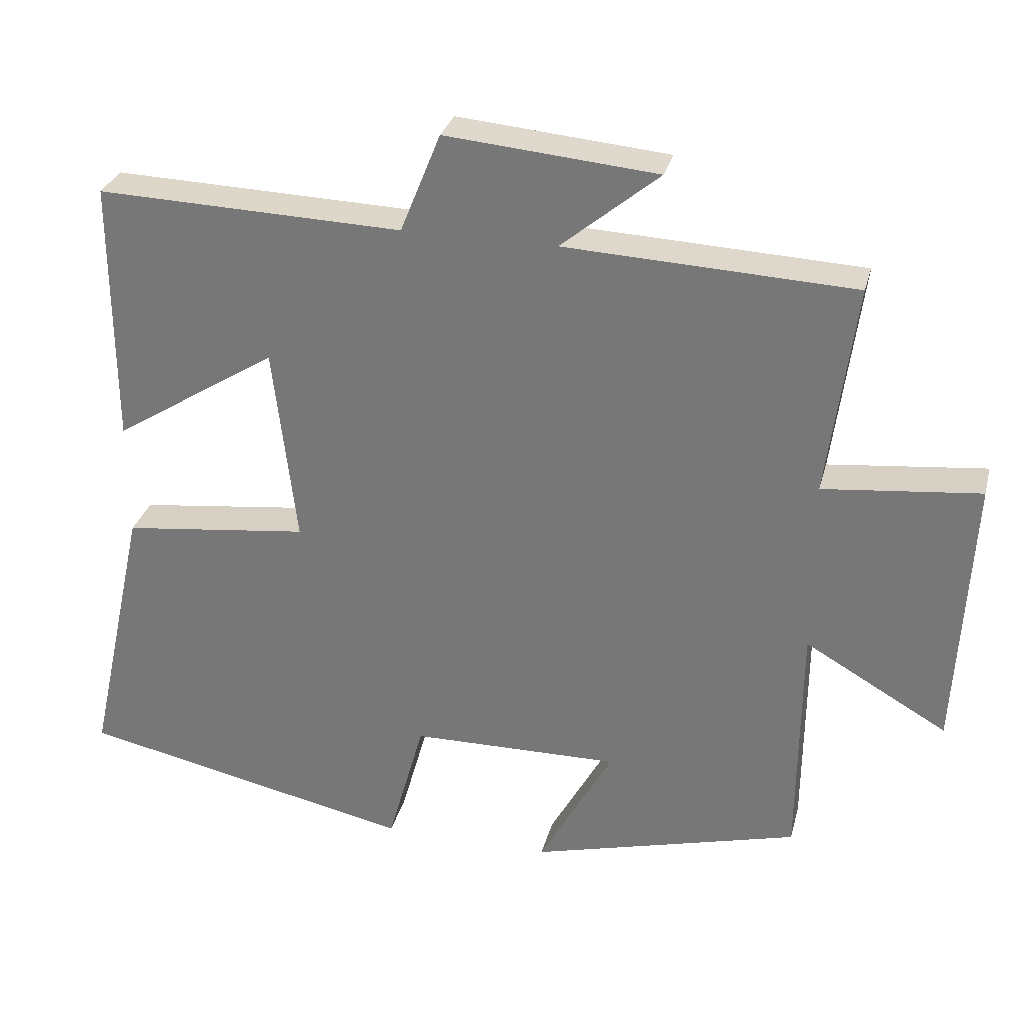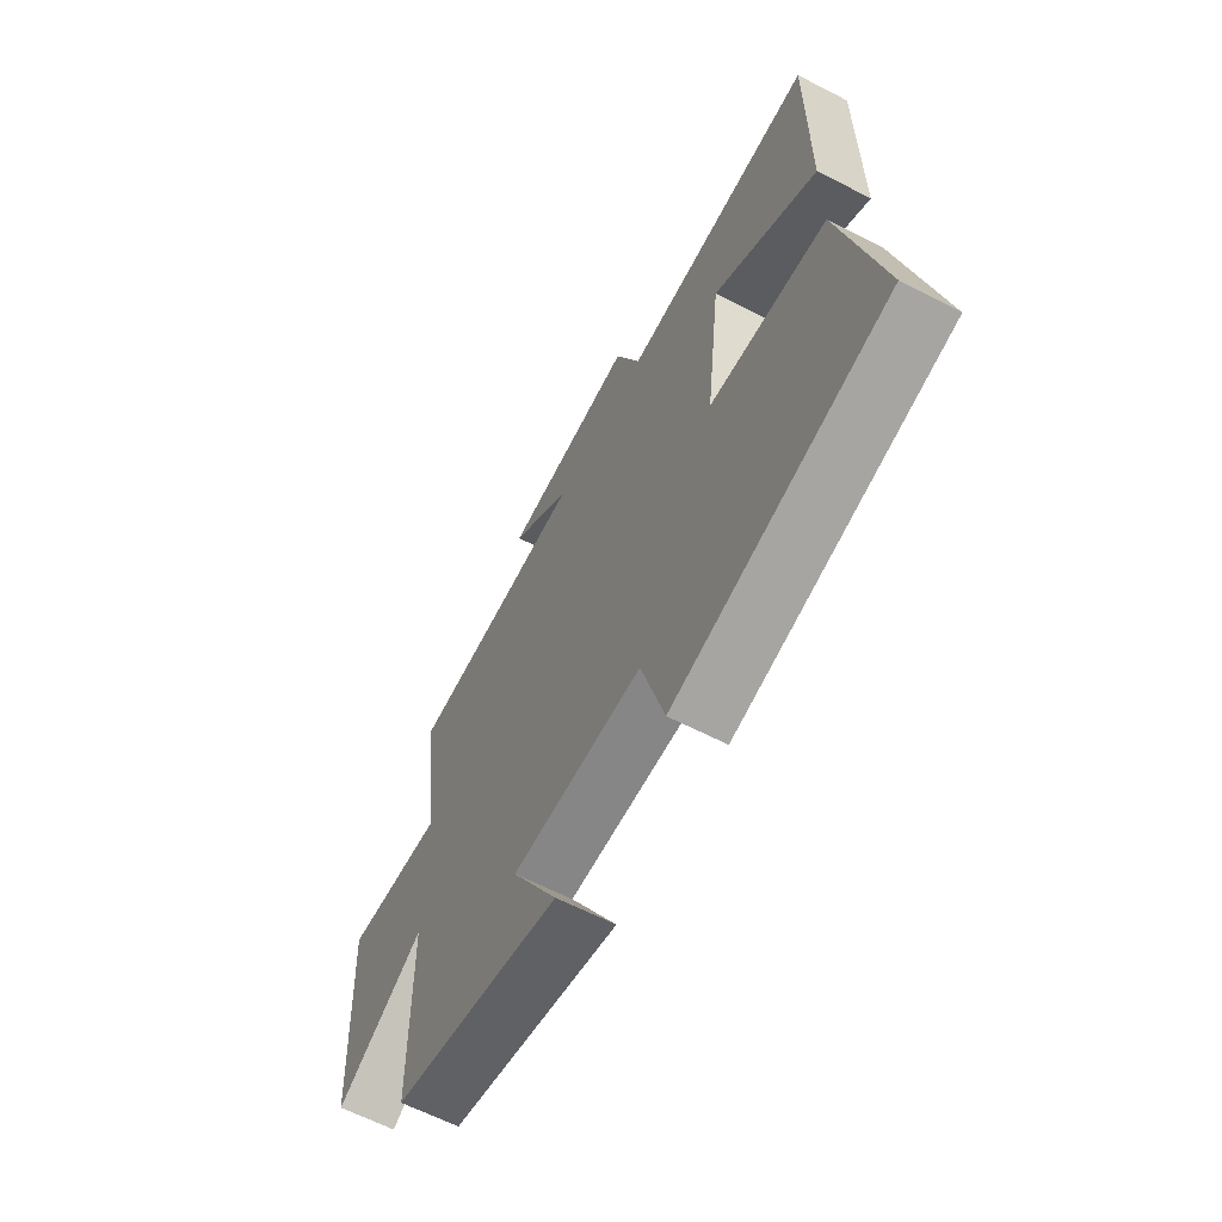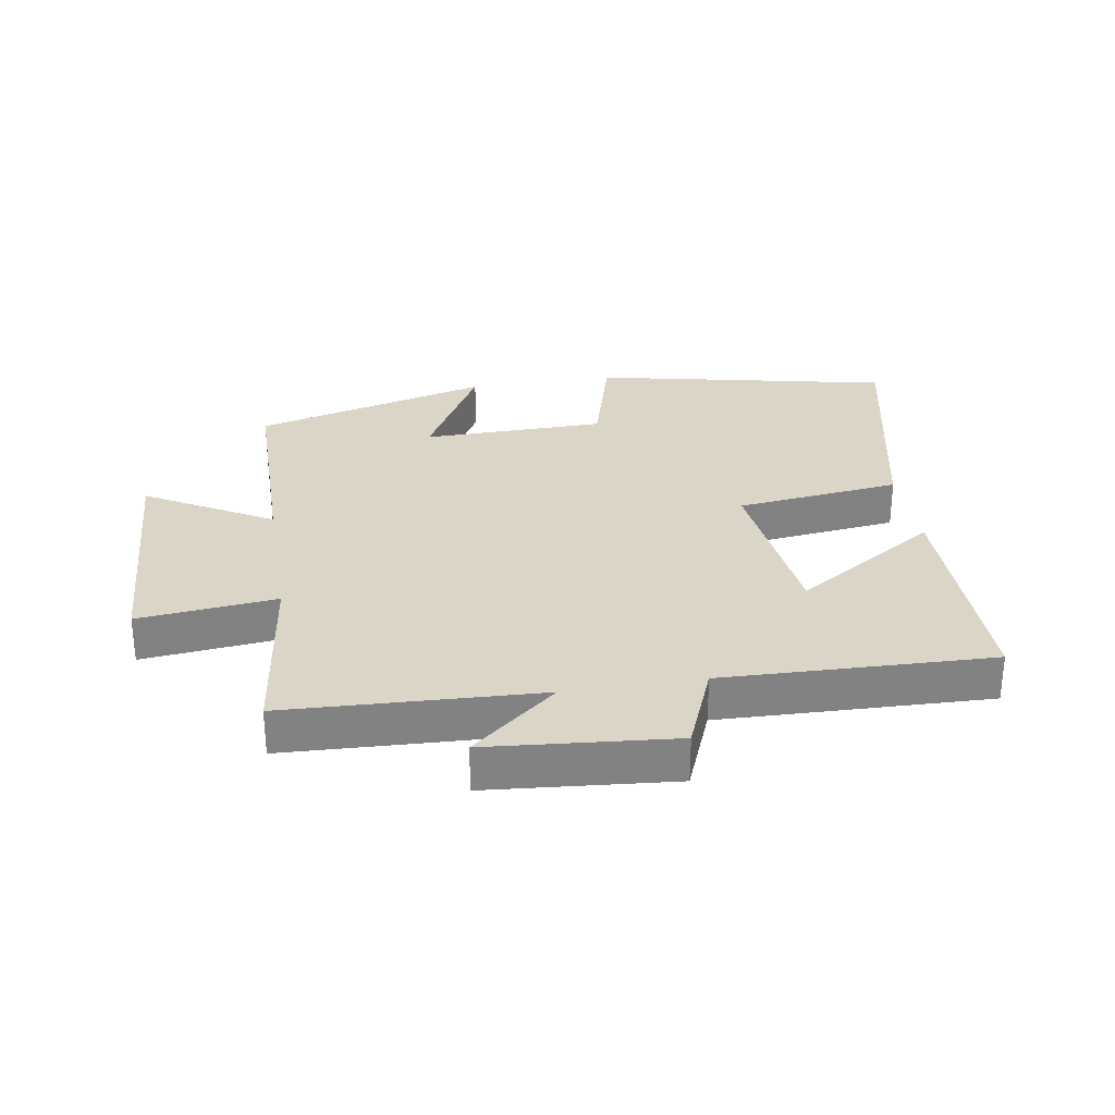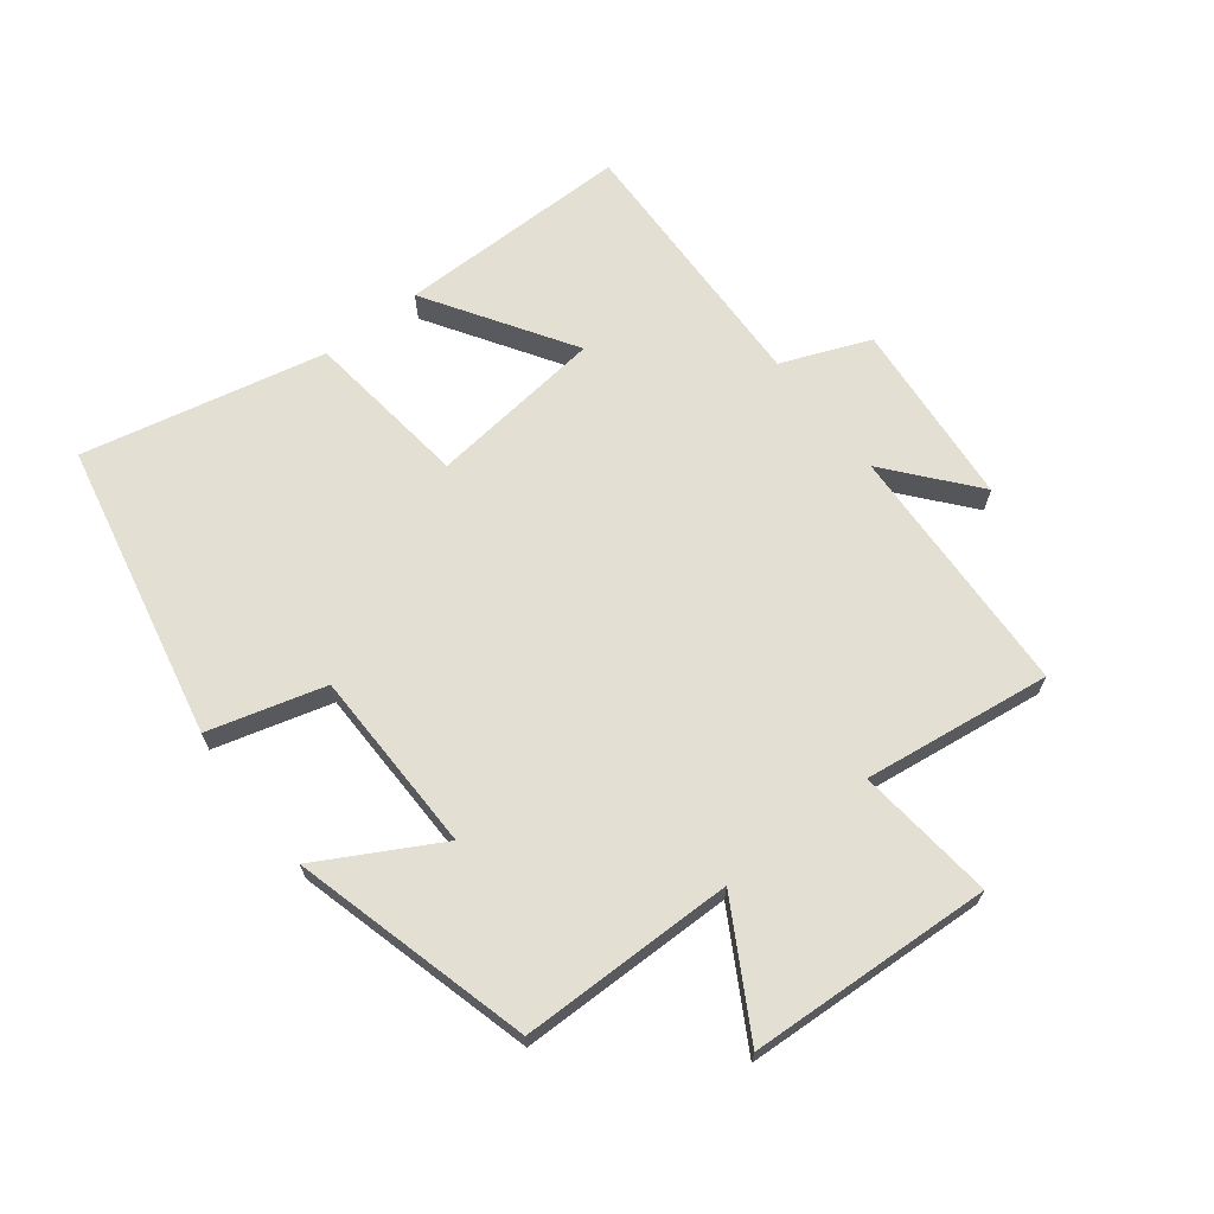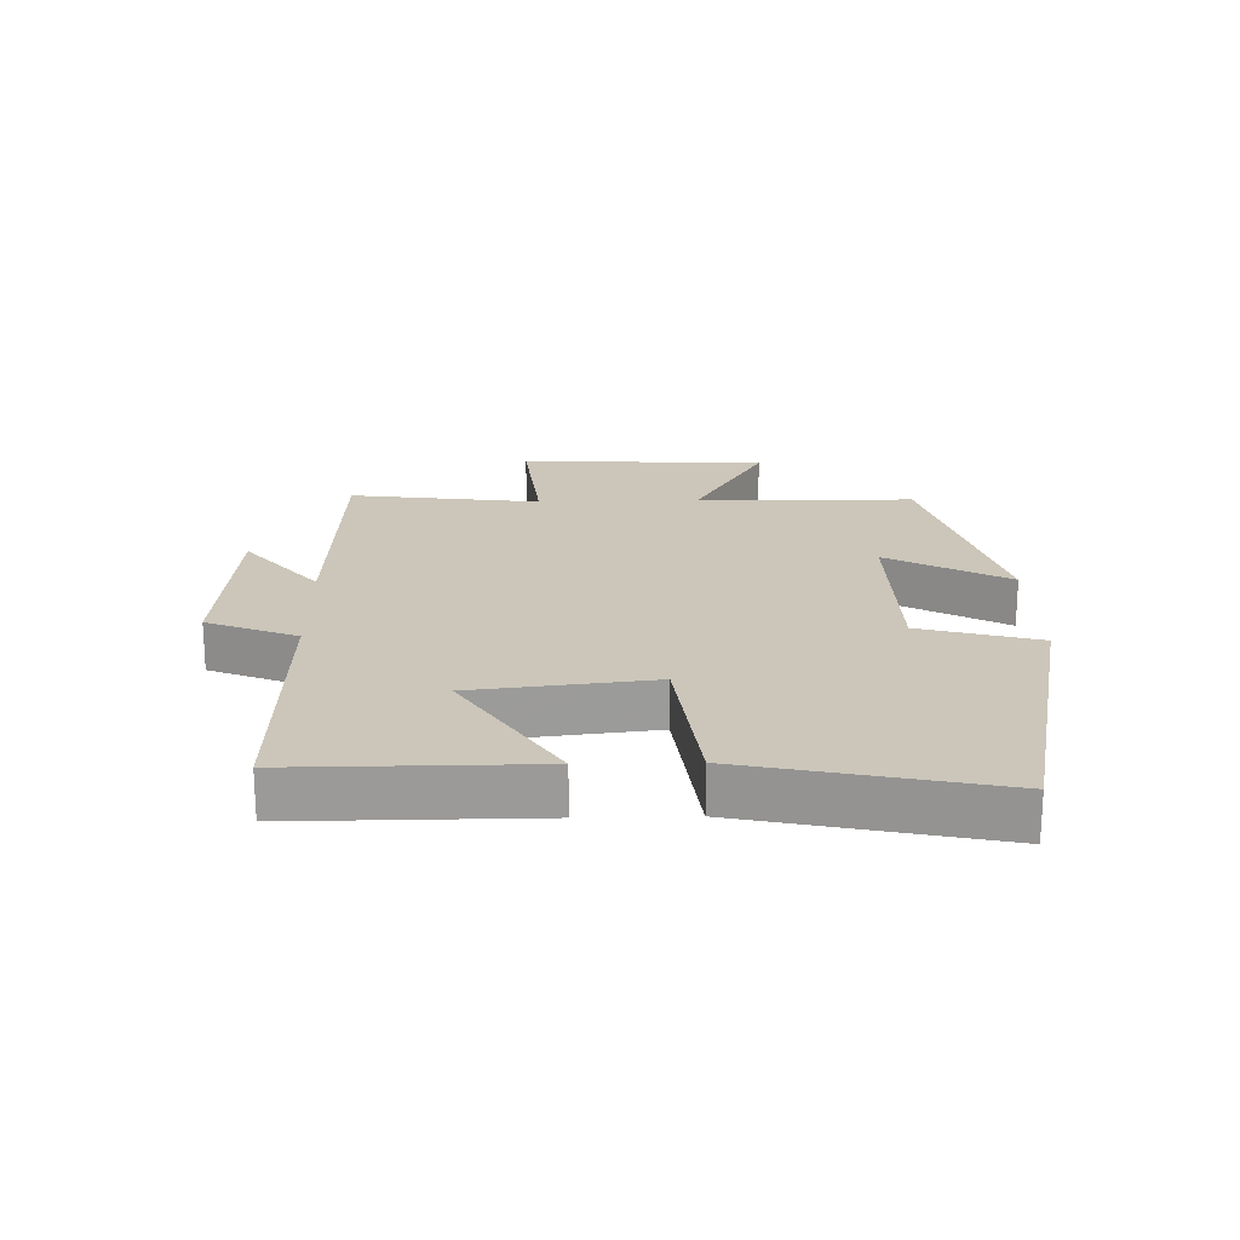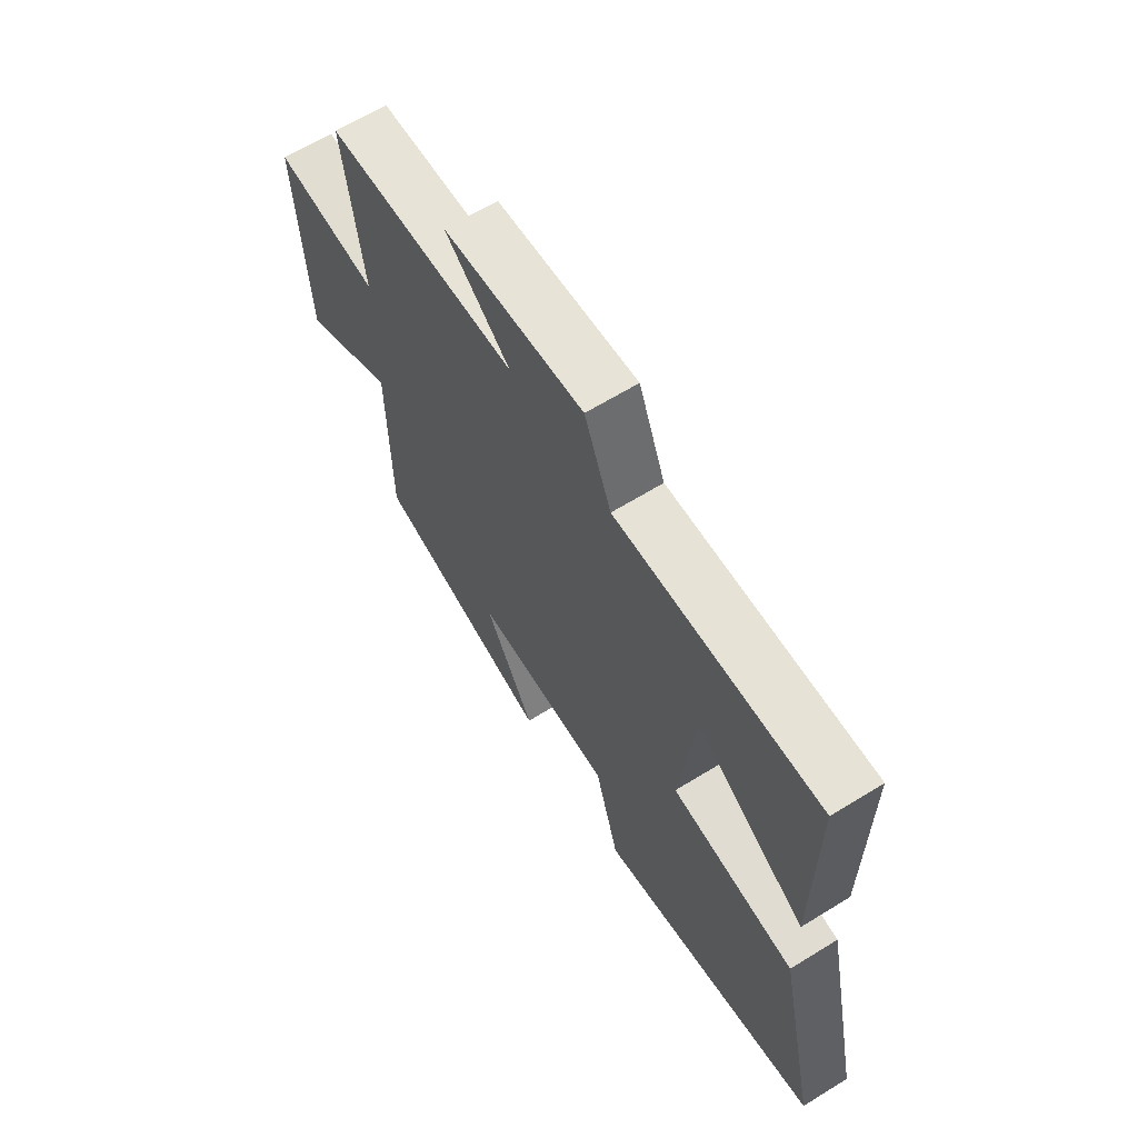
<metadata>
{"format":"obj","ext":"obj","renderer":"f3d","projection":"perspective","resolution":1024,"background":"white","views":[{"elev":30.1,"azim":-165.9,"up":"+Z"},{"elev":-62.7,"azim":62.4,"up":"+Z"},{"elev":29.6,"azim":-9.3,"up":"+Y"},{"elev":67.1,"azim":-127.8,"up":"+Y"},{"elev":20.8,"azim":88.6,"up":"+Y"},{"elev":64.1,"azim":58.1,"up":"+Z"}]}
</metadata>
<code>
v -0.497 0.07 -0.4
v -0.5 0.07 -0.062
v -0.698 0.07 -0.175
v -0.718 0.07 0.209
v -0.5 0.07 0.186
v -0.539 0.07 0.482
v -0.138 0.07 0.5
v -0.274 0.07 0.613
v 0.02 0.07 0.639
v 0.076 0.07 0.5
v 0.501 0.07 0.513
v 0.5 0.07 0.144
v 0.272 0.07 0.289
v 0.24 0.07 0.013
v 0.5 0.07 -0.018
v 0.584 0.07 -0.401
v 0.116 0.07 -0.5
v 0.065 0.07 -0.317
v -0.225 0.07 -0.313
v -0.122 0.07 -0.5
v -0.497 0 -0.4
v -0.5 0 -0.062
v -0.698 0 -0.175
v -0.718 0 0.209
v -0.5 0 0.186
v -0.539 0 0.482
v -0.138 0 0.5
v -0.274 0 0.613
v 0.02 0 0.639
v 0.076 0 0.5
v 0.501 0 0.513
v 0.5 0 0.144
v 0.272 0 0.289
v 0.24 0 0.013
v 0.5 0 -0.018
v 0.584 0 -0.401
v 0.116 0 -0.5
v 0.065 0 -0.317
v -0.225 0 -0.313
v -0.122 0 -0.5
f 19 20 1 2
f 18 19 2
f 16 17 18
f 15 16 18
f 14 15 18
f 13 14 18 2
f 10 11 12 13
f 10 13 2
f 7 8 9 10
f 5 6 7 10
f 5 10 2 3
f 3 4 5
f 22 21 40 39
f 22 39 38
f 38 37 36
f 38 36 35
f 38 35 34
f 22 38 34 33
f 33 32 31 30
f 22 33 30
f 30 29 28 27
f 30 27 26 25
f 23 22 30 25
f 25 24 23
f 1 21 22 2
f 2 22 23 3
f 3 23 24 4
f 4 24 25 5
f 5 25 26 6
f 6 26 27 7
f 7 27 28 8
f 8 28 29 9
f 9 29 30 10
f 10 30 31 11
f 11 31 32 12
f 12 32 33 13
f 13 33 34 14
f 14 34 35 15
f 15 35 36 16
f 16 36 37 17
f 17 37 38 18
f 18 38 39 19
f 19 39 40 20
f 20 40 21 1

</code>
